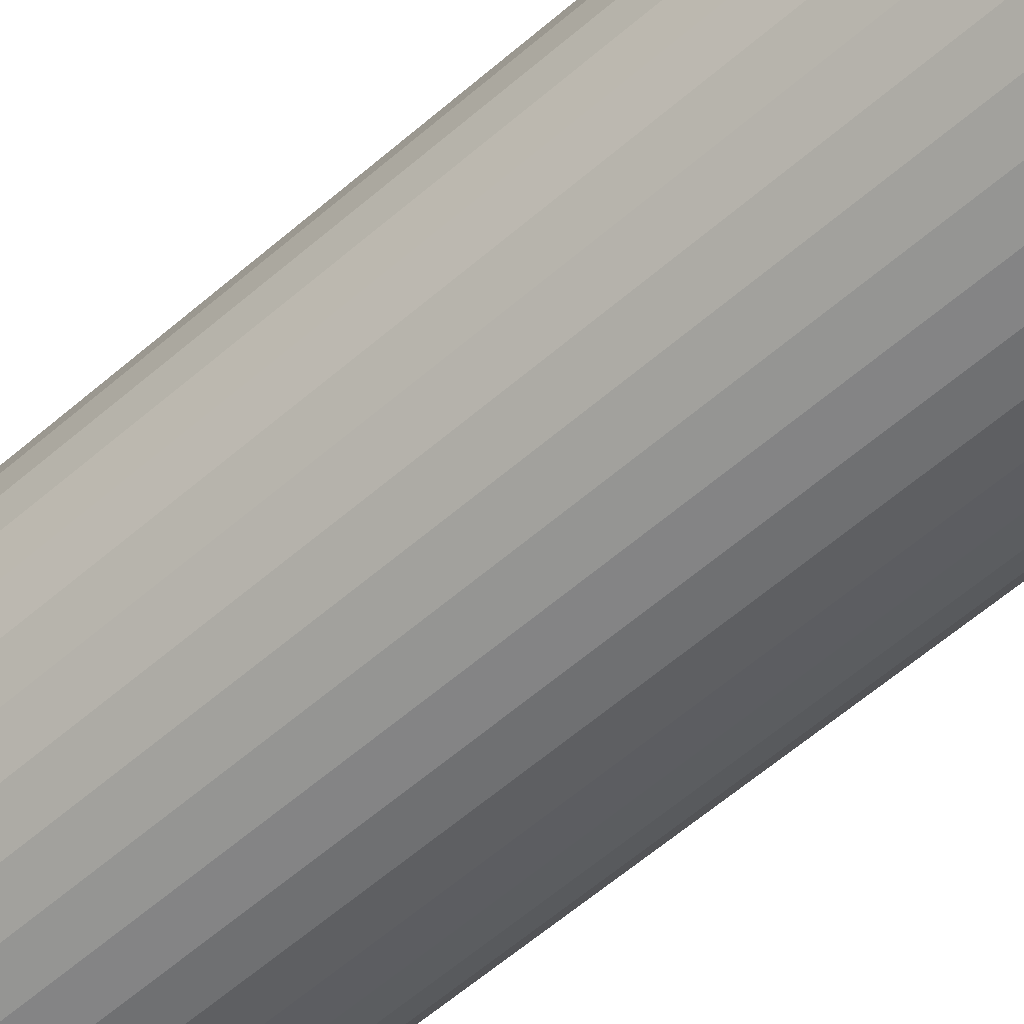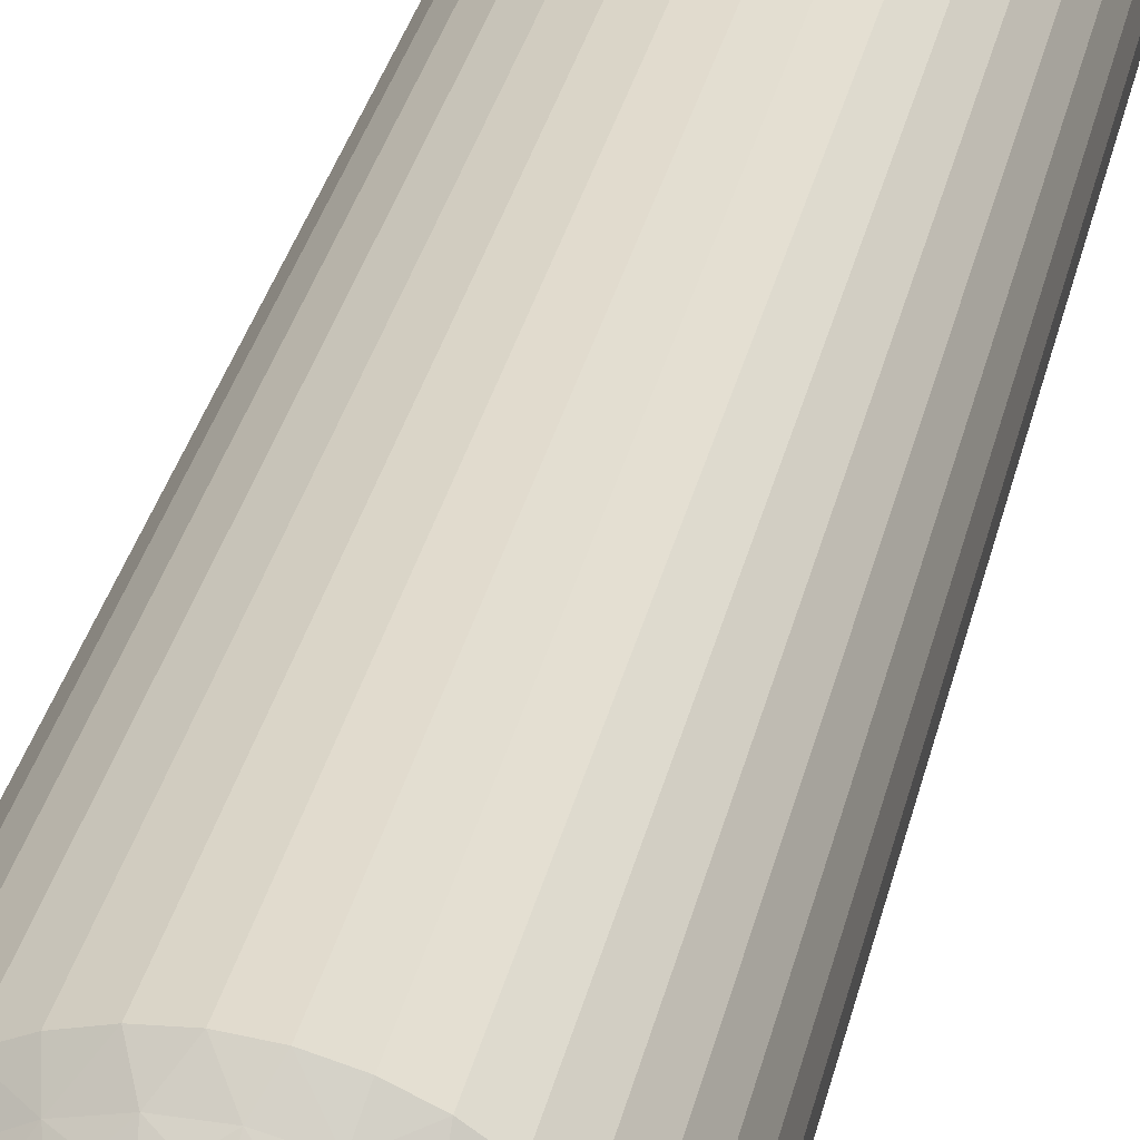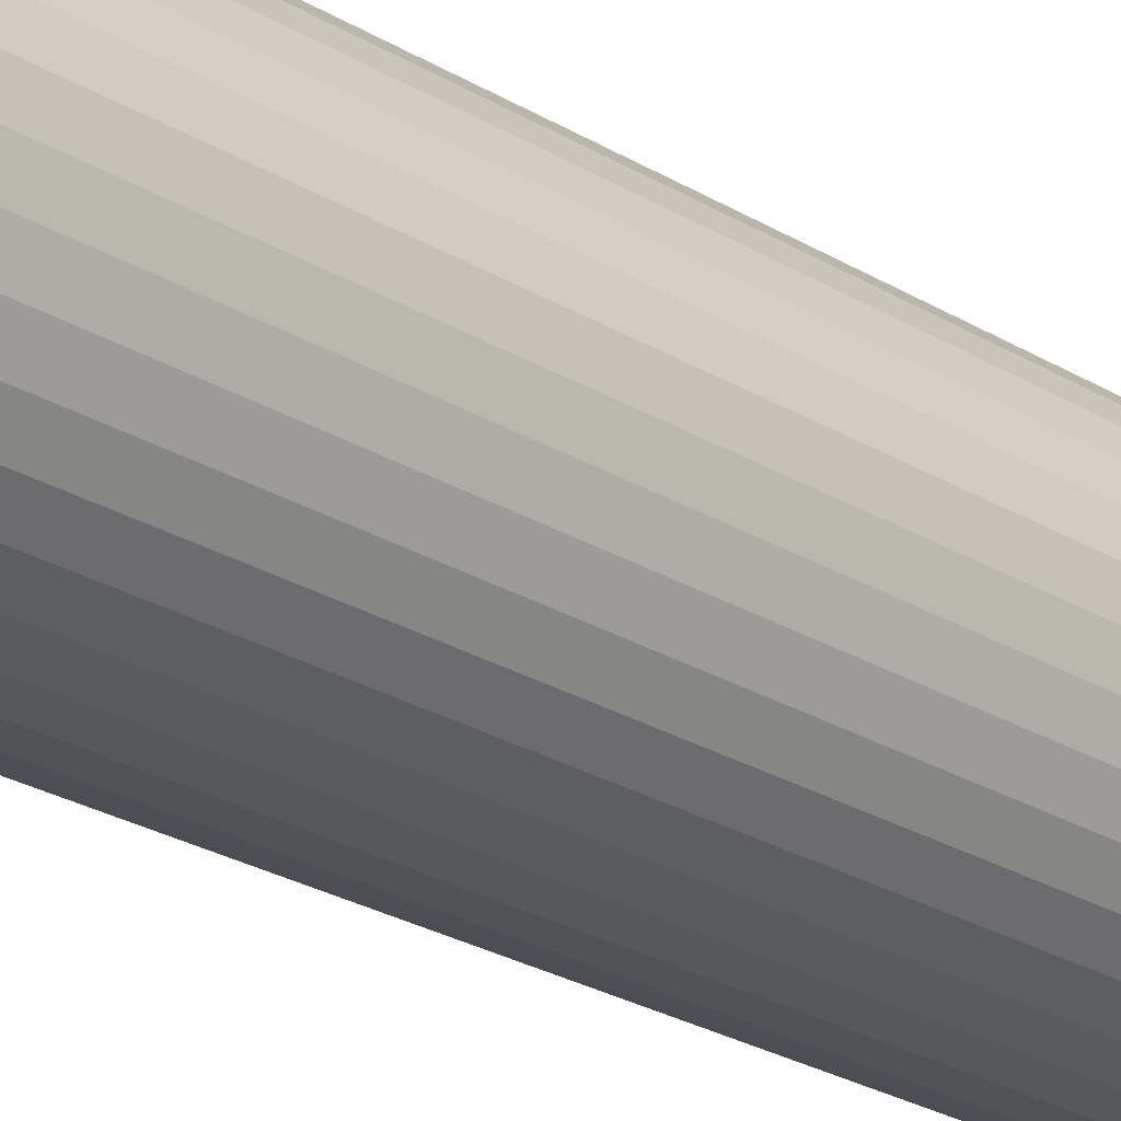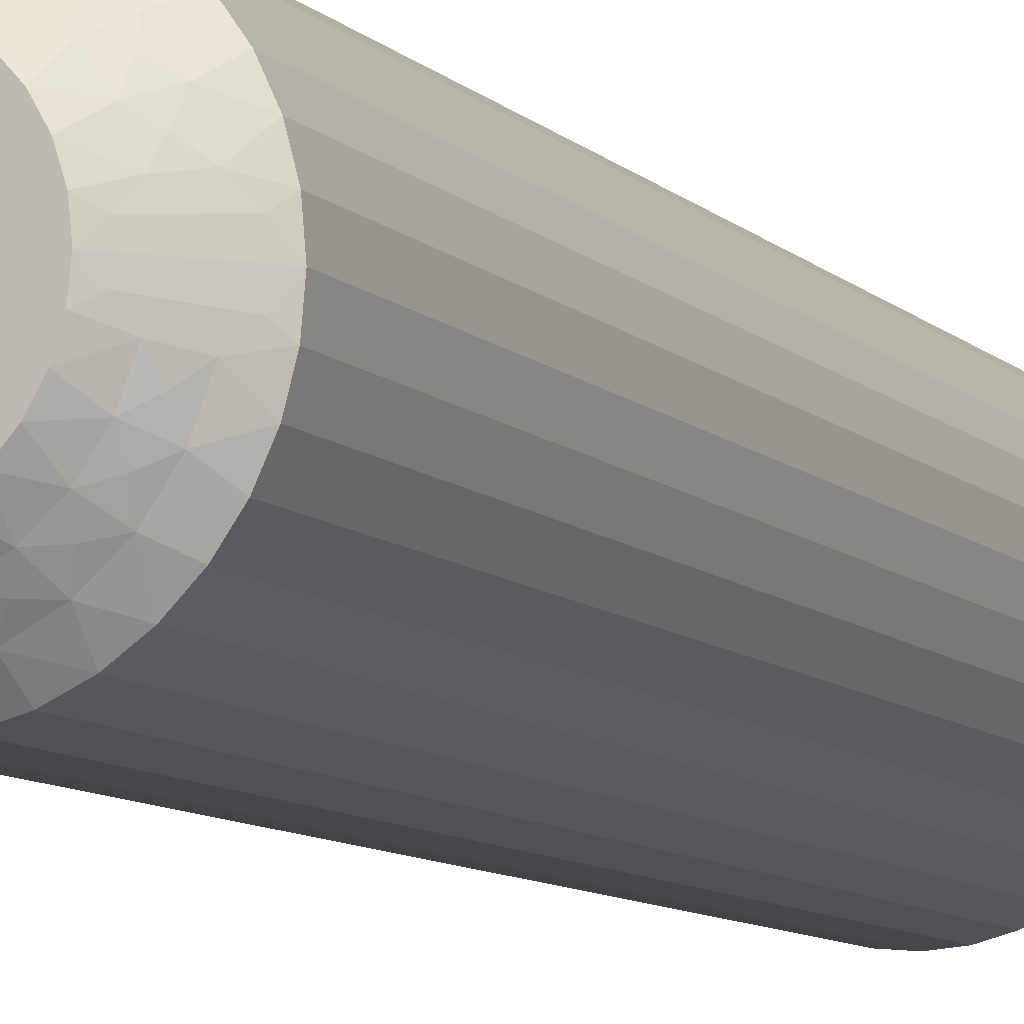
<metadata>
{"format":"obj","ext":"obj","renderer":"f3d","projection":"perspective","resolution":1024,"background":"white","views":[{"elev":-58.2,"azim":-47.9,"up":"+Y"},{"elev":32.1,"azim":12.3,"up":"+Y"},{"elev":-25.4,"azim":-134.4,"up":"+Y"},{"elev":-8.8,"azim":23.8,"up":"+Y"}]}
</metadata>
<code>
v 369.1 410.2 -334.8
v 369.4 410.4 -334.5
v 369.3 409.9 -335
v 369 410.7 -334.2
v 368.6 410.9 -334
v 369.5 410.9 -334
v 368.7 410.4 -334.5
v 371.7 408.8 -334.5
v 372 408.2 -334.5
v 371.3 408.4 -335
v 372.1 409.1 -334
v 372.5 409.4 -333.5
v 372.8 408.8 -333.5
v 368.3 410.6 -334.2
v 368 410.2 -334.5
v 367.8 410.7 -334
v 372.4 408.3 -334
v 367.5 410.3 -334.2
v 367.1 410.3 -334
v 367.3 409.9 -334.5
v 366.9 409.9 -334.2
v 371.3 409.4 -334.5
v 371.1 408.9 -335
v 370.7 409.3 -335
v 366.8 409.4 -334.5
v 366.4 409.8 -334
v 366.4 409.3 -334.2
v 365.9 409.1 -334
v 366.4 408.8 -334.5
v 371.7 409.8 -334
v 372.1 410 -333.5
v 366 408.6 -334.2
v 365.6 408.3 -334
v 371.6 410.5 -333.5
v 366.1 408.2 -334.5
v 366.3 407.8 -334.8
v 366.6 408 -335
v 366.5 407.4 -335
v 370.7 409.9 -334.5
v 366.1 407.8 -334.5
v 365 407.4 -333.5
v 370.3 409.6 -335
v 365.3 407.9 -333.8
v 365.1 408.1 -333.5
v 371 410.3 -334
v 371 410.9 -333.5
v 370.1 410.2 -334.5
v 369.8 409.8 -335
v 370.3 410.7 -334
v 370.4 411.2 -333.5
v 369.7 411.4 -333.5
v 369 411.4 -333.5
v 368.8 409.9 -335
v 368.3 409.8 -335
v 368.3 411.4 -333.5
v 367.8 409.6 -335
v 367.7 411.2 -333.5
v 367 410.9 -333.5
v 367.4 409.3 -335
v 366.5 410.5 -333.5
v 367 408.9 -335
v 366 410 -333.5
v 365.6 409.4 -333.5
v 366.8 408.4 -335
v 365.3 408.8 -333.5
v 371.8 407.8 -334.8
v 371.5 407.4 -335
v 371.5 408 -335
v 372 407.8 -334.5
v 373 407.4 -333.5
v 372.8 407.9 -333.8
v 373 408.1 -333.5
v 372.1 408.6 -334.2
v 371.7 409.3 -334.2
v 371.2 409.9 -334.2
v 370.6 410.3 -334.2
v 369.8 410.6 -334.2
v 369 410.2 -305.2
v 369.3 409.9 -305
v 369.4 410.4 -305.5
v 366.4 408.8 -305.5
v 366.8 408.4 -305
v 367 408.9 -305
v 368.7 410.4 -305.5
v 368.8 409.9 -305
v 369 410.7 -305.8
v 369.5 410.9 -306
v 368.6 410.9 -306
v 366.1 408.2 -305.5
v 365.9 409.1 -306
v 365.6 409.4 -306.5
v 365.3 408.8 -306.5
v 369.8 410.6 -305.8
v 370.1 410.2 -305.5
v 370.3 410.7 -306
v 365.6 408.3 -306
v 370.6 410.3 -305.8
v 371 410.3 -306
v 370.7 409.9 -305.5
v 371.2 409.9 -305.8
v 366.8 409.4 -305.5
v 367.4 409.3 -305
v 371.3 409.4 -305.5
v 371.7 409.8 -306
v 371.7 409.3 -305.8
v 372.1 409.1 -306
v 371.7 408.8 -305.5
v 366.4 409.8 -306
v 366 410 -306.5
v 372.1 408.6 -305.8
v 372.4 408.3 -306
v 366.5 410.5 -306.5
v 372 408.2 -305.5
v 371.8 407.8 -305.2
v 371.5 408 -305
v 371.5 407.4 -305
v 367.3 409.9 -305.5
v 372 407.8 -305.5
v 373 407.4 -306.5
v 367.8 409.6 -305
v 372.8 407.9 -306.2
v 373 408.1 -306.5
v 367.1 410.3 -306
v 367 410.9 -306.5
v 368 410.2 -305.5
v 368.3 409.8 -305
v 367.8 410.7 -306
v 367.7 411.2 -306.5
v 368.3 411.4 -306.5
v 369 411.4 -306.5
v 369.8 409.8 -305
v 369.7 411.4 -306.5
v 370.3 409.6 -305
v 370.4 411.2 -306.5
v 371 410.9 -306.5
v 370.7 409.3 -305
v 371.6 410.5 -306.5
v 371.1 408.9 -305
v 372.1 410 -306.5
v 372.5 409.4 -306.5
v 371.3 408.4 -305
v 372.8 408.8 -306.5
v 366.3 407.8 -305.2
v 366.5 407.4 -305
v 366.6 408 -305
v 366.1 407.8 -305.5
v 365 407.4 -306.5
v 365.3 407.9 -306.2
v 365.1 408.1 -306.5
v 366 408.6 -305.8
v 366.4 409.3 -305.8
v 366.9 409.9 -305.8
v 367.5 410.3 -305.8
v 368.3 410.6 -305.8
v 373 406.7 -306.5
v 373 406.7 -333.5
v 372.8 406.1 -306.5
v 372.8 406.1 -333.5
v 372.5 405.4 -306.5
v 372.5 405.4 -333.5
v 372.1 404.9 -306.5
v 372.1 404.9 -333.5
v 371.6 404.4 -306.5
v 371.6 404.4 -333.5
v 371 404 -306.5
v 371 404 -333.5
v 370.4 403.7 -306.5
v 370.4 403.7 -333.5
v 369.7 403.5 -306.5
v 369.7 403.5 -333.5
v 369 403.4 -306.5
v 369 403.4 -333.5
v 368.3 403.5 -306.5
v 368.3 403.5 -333.5
v 367.7 403.7 -306.5
v 367.7 403.7 -333.5
v 367 404 -306.5
v 367 404 -333.5
v 366.5 404.4 -306.5
v 366.5 404.4 -333.5
v 366 404.9 -306.5
v 366 404.9 -333.5
v 365.6 405.4 -306.5
v 365.6 405.4 -333.5
v 365.3 406.1 -306.5
v 365.3 406.1 -333.5
v 365.1 406.7 -306.5
v 365.1 406.7 -333.5
v 371.3 406.4 -305
v 371.5 406.9 -305
v 367.8 405.3 -305
v 366.6 406.9 -305
v 366.8 406.4 -305
v 367 406 -305
v 367.4 405.6 -305
v 368.3 405.1 -305
v 368.8 404.9 -305
v 369.3 404.9 -305
v 369.8 405.1 -305
v 370.3 405.3 -305
v 370.7 405.6 -305
v 371.1 406 -305
v 371.3 406.4 -335
v 367.8 405.3 -335
v 368.8 404.9 -335
v 368.3 405.1 -335
v 370.7 405.6 -335
v 371.1 406 -335
v 370.3 405.3 -335
v 369.8 405.1 -335
v 369.3 404.9 -335
v 367.4 405.6 -335
v 367 406 -335
v 366.8 406.4 -335
v 366.6 406.9 -335
v 371.5 406.9 -335
v 369 404.7 -305.2
v 371.7 406 -305.5
v 368.7 404.5 -305.5
v 369.4 404.5 -305.5
v 369 404.2 -305.8
v 369.5 404 -306
v 368.6 404 -306
v 372 406.7 -305.5
v 372.1 405.8 -306
v 368.3 404.3 -305.8
v 368 404.6 -305.5
v 367.8 404.2 -306
v 372.4 406.6 -306
v 367.5 404.6 -305.8
v 367.1 404.6 -306
v 367.3 405 -305.5
v 371.3 405.4 -305.5
v 366.9 405 -305.8
v 366.8 405.4 -305.5
v 366.4 405.1 -306
v 366.4 405.6 -305.8
v 366.4 406 -305.5
v 365.9 405.8 -306
v 371.7 405.1 -306
v 366 406.3 -305.8
v 366.1 406.7 -305.5
v 365.6 406.6 -306
v 366.3 407.1 -305.2
v 370.7 405 -305.5
v 366.1 407.1 -305.5
v 365.3 407 -306.2
v 371 404.6 -306
v 370.1 404.6 -305.5
v 370.3 404.2 -306
v 371.8 407.1 -305.2
v 372 407.1 -305.5
v 372.8 407 -306.2
v 372.1 406.3 -305.8
v 371.7 405.6 -305.8
v 371.2 405 -305.8
v 370.6 404.6 -305.8
v 369.8 404.3 -305.8
v 369.1 404.7 -334.8
v 369.4 404.5 -334.5
v 368.7 404.5 -334.5
v 369 404.2 -334.2
v 368.6 404 -334
v 369.5 404 -334
v 366.4 406 -334.5
v 366.1 406.7 -334.5
v 365.9 405.8 -334
v 369.8 404.3 -334.2
v 370.1 404.6 -334.5
v 370.3 404.2 -334
v 365.6 406.6 -334
v 370.6 404.6 -334.2
v 371 404.6 -334
v 370.7 405 -334.5
v 366.8 405.4 -334.5
v 371.2 405 -334.2
v 371.3 405.4 -334.5
v 371.7 405.1 -334
v 371.7 405.6 -334.2
v 371.7 406 -334.5
v 372.1 405.8 -334
v 366.4 405.1 -334
v 372.1 406.3 -334.2
v 372 406.7 -334.5
v 372.4 406.6 -334
v 371.8 407.1 -334.8
v 367.3 405 -334.5
v 372 407.1 -334.5
v 372.8 407 -333.8
v 367.1 404.6 -334
v 368 404.6 -334.5
v 367.8 404.2 -334
v 366.3 407.1 -334.8
v 366.1 407.1 -334.5
v 365.3 407 -333.8
v 366 406.3 -334.2
v 366.4 405.6 -334.2
v 366.9 405 -334.2
v 367.5 404.6 -334.2
v 368.3 404.3 -334.2
f 1 2 3
f 4 5 6
f 4 6 2
f 4 7 5
f 8 9 10
f 4 1 7
f 4 2 1
f 11 12 13
f 14 7 15
f 14 16 5
f 14 5 7
f 11 13 17
f 14 15 16
f 18 19 16
f 18 20 19
f 18 15 20
f 18 16 15
f 21 19 20
f 22 23 24
f 21 25 26
f 21 26 19
f 21 20 25
f 22 8 23
f 27 28 26
f 27 26 25
f 27 25 29
f 27 29 28
f 30 31 12
f 32 33 28
f 30 34 31
f 32 28 29
f 32 29 35
f 32 35 33
f 36 35 37
f 36 37 38
f 30 12 11
f 39 22 24
f 40 38 41
f 39 24 42
f 40 35 36
f 40 36 38
f 40 33 35
f 43 41 44
f 43 44 33
f 45 46 34
f 43 40 41
f 43 33 40
f 45 34 30
f 47 42 48
f 47 39 42
f 49 50 46
f 49 51 50
f 49 46 45
f 2 48 3
f 2 47 48
f 6 52 51
f 6 51 49
f 7 53 54
f 5 55 52
f 5 52 6
f 15 54 56
f 15 7 54
f 16 57 55
f 16 58 57
f 16 55 5
f 20 56 59
f 20 15 56
f 19 58 16
f 19 60 58
f 25 59 61
f 25 20 59
f 26 60 19
f 26 62 60
f 26 63 62
f 29 61 64
f 29 25 61
f 28 63 26
f 28 65 63
f 35 64 37
f 35 29 64
f 33 65 28
f 33 44 65
f 66 67 68
f 66 68 9
f 69 70 67
f 69 67 66
f 69 66 9
f 69 9 17
f 71 72 70
f 71 70 69
f 71 69 17
f 71 17 72
f 73 9 8
f 73 11 17
f 73 17 9
f 73 8 11
f 74 8 22
f 74 30 11
f 74 22 30
f 74 11 8
f 9 68 10
f 75 45 30
f 75 30 22
f 75 22 39
f 75 39 45
f 76 47 49
f 76 49 45
f 76 45 39
f 76 39 47
f 17 13 72
f 77 47 2
f 77 49 47
f 77 2 6
f 77 6 49
f 1 3 53
f 1 53 7
f 8 10 23
f 78 79 80
f 81 82 83
f 78 84 85
f 86 87 88
f 86 88 84
f 86 80 87
f 81 89 82
f 86 78 80
f 86 84 78
f 90 91 92
f 93 80 94
f 93 95 87
f 93 87 80
f 90 92 96
f 93 94 95
f 97 98 95
f 97 99 98
f 97 94 99
f 97 95 94
f 100 98 99
f 101 83 102
f 100 103 104
f 100 104 98
f 100 99 103
f 101 81 83
f 105 106 104
f 105 104 103
f 105 103 107
f 105 107 106
f 108 109 91
f 110 111 106
f 108 112 109
f 110 106 107
f 110 107 113
f 110 113 111
f 114 113 115
f 114 115 116
f 108 91 90
f 117 101 102
f 118 116 119
f 117 102 120
f 118 113 114
f 118 114 116
f 118 111 113
f 121 119 122
f 121 122 111
f 123 124 112
f 121 118 119
f 121 111 118
f 123 112 108
f 125 120 126
f 125 117 120
f 127 128 124
f 127 129 128
f 127 124 123
f 84 126 85
f 84 125 126
f 88 130 129
f 88 129 127
f 80 79 131
f 87 132 130
f 87 130 88
f 94 131 133
f 94 80 131
f 95 134 132
f 95 135 134
f 95 132 87
f 99 133 136
f 99 94 133
f 98 135 95
f 98 137 135
f 103 136 138
f 103 99 136
f 104 137 98
f 104 139 137
f 104 140 139
f 107 138 141
f 107 103 138
f 106 140 104
f 106 142 140
f 113 141 115
f 113 107 141
f 111 142 106
f 111 122 142
f 143 144 145
f 143 145 89
f 146 147 144
f 146 144 143
f 146 143 89
f 146 89 96
f 148 149 147
f 148 147 146
f 148 146 96
f 148 96 149
f 150 89 81
f 150 90 96
f 150 96 89
f 150 81 90
f 151 81 101
f 151 108 90
f 151 101 108
f 151 90 81
f 89 145 82
f 152 123 108
f 152 108 101
f 152 101 117
f 152 117 123
f 153 125 127
f 153 127 123
f 153 123 117
f 153 117 125
f 96 92 149
f 154 125 84
f 154 127 125
f 154 84 88
f 154 88 127
f 78 85 79
f 41 147 149
f 44 149 92
f 44 41 149
f 65 92 91
f 65 44 92
f 63 91 109
f 63 65 91
f 62 109 112
f 62 63 109
f 60 112 124
f 60 62 112
f 58 124 128
f 58 60 124
f 57 128 129
f 57 58 128
f 55 129 130
f 55 57 129
f 52 130 132
f 52 55 130
f 51 132 134
f 51 52 132
f 50 134 135
f 50 51 134
f 46 135 137
f 46 50 135
f 34 137 139
f 34 46 137
f 31 139 140
f 31 34 139
f 12 31 140
f 12 140 142
f 13 12 142
f 13 142 122
f 72 13 122
f 72 122 119
f 70 72 119
f 70 119 155
f 156 155 157
f 156 70 155
f 158 157 159
f 158 156 157
f 160 159 161
f 160 158 159
f 162 161 163
f 162 160 161
f 164 163 165
f 164 162 163
f 166 165 167
f 166 164 165
f 168 167 169
f 168 166 167
f 170 169 171
f 170 168 169
f 172 171 173
f 172 170 171
f 174 173 175
f 174 172 173
f 176 175 177
f 176 174 175
f 178 177 179
f 178 176 177
f 180 179 181
f 180 178 179
f 182 181 183
f 182 180 181
f 184 182 183
f 184 183 185
f 186 184 185
f 186 185 187
f 188 186 187
f 188 187 147
f 41 188 147
f 136 189 190
f 136 190 116
f 136 116 115
f 136 115 141
f 136 141 138
f 136 133 131
f 136 131 79
f 136 144 191
f 136 82 144
f 136 120 82
f 136 191 189
f 136 79 120
f 192 193 194
f 192 194 195
f 144 195 191
f 144 192 195
f 82 145 144
f 120 102 83
f 120 83 82
f 189 191 196
f 189 196 197
f 189 197 198
f 189 198 199
f 189 199 200
f 189 200 201
f 189 201 202
f 79 85 126
f 79 126 120
f 68 23 10
f 37 24 38
f 42 24 48
f 56 24 61
f 61 24 37
f 38 24 203
f 48 24 56
f 68 24 23
f 203 24 68
f 204 205 206
f 64 61 37
f 59 56 61
f 207 203 208
f 209 203 207
f 210 203 209
f 211 203 210
f 205 203 211
f 212 203 204
f 213 203 212
f 214 203 213
f 215 203 214
f 38 203 215
f 204 203 205
f 203 67 216
f 53 3 54
f 203 68 67
f 54 48 56
f 3 48 54
f 217 198 197
f 218 189 202
f 217 197 219
f 217 220 198
f 221 222 220
f 221 219 223
f 221 217 219
f 218 224 189
f 221 220 217
f 225 159 157
f 221 223 222
f 226 219 227
f 226 228 223
f 226 223 219
f 225 157 229
f 226 227 228
f 230 231 228
f 230 232 231
f 230 227 232
f 230 228 227
f 233 202 201
f 234 231 232
f 234 235 236
f 234 236 231
f 234 232 235
f 237 235 238
f 233 218 202
f 237 239 236
f 237 236 235
f 237 238 239
f 240 161 159
f 241 242 243
f 240 163 161
f 241 239 238
f 241 243 239
f 241 238 242
f 244 192 144
f 240 159 225
f 245 233 201
f 244 242 192
f 245 201 200
f 246 243 242
f 246 144 147
f 246 244 144
f 246 242 244
f 247 147 187
f 248 165 163
f 247 187 243
f 247 243 246
f 248 163 240
f 247 246 147
f 249 200 199
f 249 245 200
f 250 167 165
f 250 169 167
f 250 165 248
f 220 199 198
f 220 249 199
f 222 171 169
f 222 169 250
f 219 197 196
f 223 171 222
f 223 173 171
f 227 196 191
f 227 219 196
f 228 175 173
f 228 177 175
f 228 173 223
f 232 191 195
f 232 227 191
f 231 177 228
f 231 179 177
f 235 195 194
f 235 232 195
f 236 179 231
f 236 181 179
f 236 183 181
f 238 194 193
f 238 235 194
f 239 183 236
f 239 185 183
f 242 193 192
f 242 238 193
f 243 185 239
f 243 187 185
f 251 116 190
f 251 190 224
f 252 119 116
f 252 251 224
f 252 224 229
f 252 116 251
f 253 155 119
f 253 119 252
f 253 229 155
f 253 252 229
f 254 229 224
f 254 224 218
f 254 225 229
f 254 218 225
f 255 240 225
f 255 218 233
f 255 233 240
f 255 225 218
f 224 190 189
f 256 245 248
f 256 240 233
f 256 233 245
f 256 248 240
f 257 248 245
f 257 249 250
f 257 250 248
f 257 245 249
f 229 157 155
f 258 222 250
f 258 249 220
f 258 220 222
f 258 250 249
f 259 211 260
f 259 261 205
f 262 263 261
f 262 260 264
f 262 259 260
f 265 266 214
f 262 261 259
f 267 184 186
f 262 264 263
f 268 260 269
f 268 270 264
f 268 264 260
f 267 186 271
f 268 269 270
f 272 273 270
f 272 274 273
f 272 269 274
f 272 270 269
f 275 213 212
f 276 273 274
f 276 277 278
f 276 278 273
f 276 274 277
f 279 277 280
f 275 265 213
f 279 281 278
f 279 278 277
f 279 280 281
f 282 182 184
f 283 284 285
f 282 180 182
f 283 281 280
f 283 285 281
f 283 280 284
f 286 216 67
f 282 184 267
f 287 275 212
f 286 284 216
f 287 212 204
f 288 285 284
f 288 67 70
f 288 286 67
f 288 284 286
f 289 70 156
f 290 178 180
f 289 156 285
f 289 285 288
f 290 180 282
f 289 288 70
f 291 204 206
f 291 287 204
f 292 176 178
f 292 174 176
f 292 178 290
f 261 206 205
f 261 291 206
f 263 172 174
f 263 174 292
f 260 211 210
f 264 172 263
f 264 170 172
f 269 210 209
f 269 260 210
f 270 168 170
f 270 166 168
f 270 170 264
f 274 209 207
f 274 269 209
f 273 166 270
f 273 164 166
f 277 207 208
f 277 274 207
f 278 164 273
f 278 162 164
f 278 160 162
f 280 208 203
f 280 277 208
f 281 160 278
f 281 158 160
f 284 203 216
f 284 280 203
f 285 158 281
f 285 156 158
f 293 38 215
f 293 215 266
f 294 41 38
f 294 293 266
f 294 266 271
f 294 38 293
f 295 188 41
f 295 41 294
f 295 271 188
f 295 294 271
f 296 271 266
f 296 266 265
f 296 267 271
f 296 265 267
f 297 282 267
f 297 265 275
f 297 275 282
f 297 267 265
f 266 215 214
f 298 287 290
f 298 282 275
f 298 275 287
f 298 290 282
f 299 290 287
f 299 291 292
f 299 292 290
f 299 287 291
f 271 186 188
f 300 263 292
f 300 291 261
f 300 261 263
f 300 292 291
f 259 205 211
f 265 214 213

</code>
